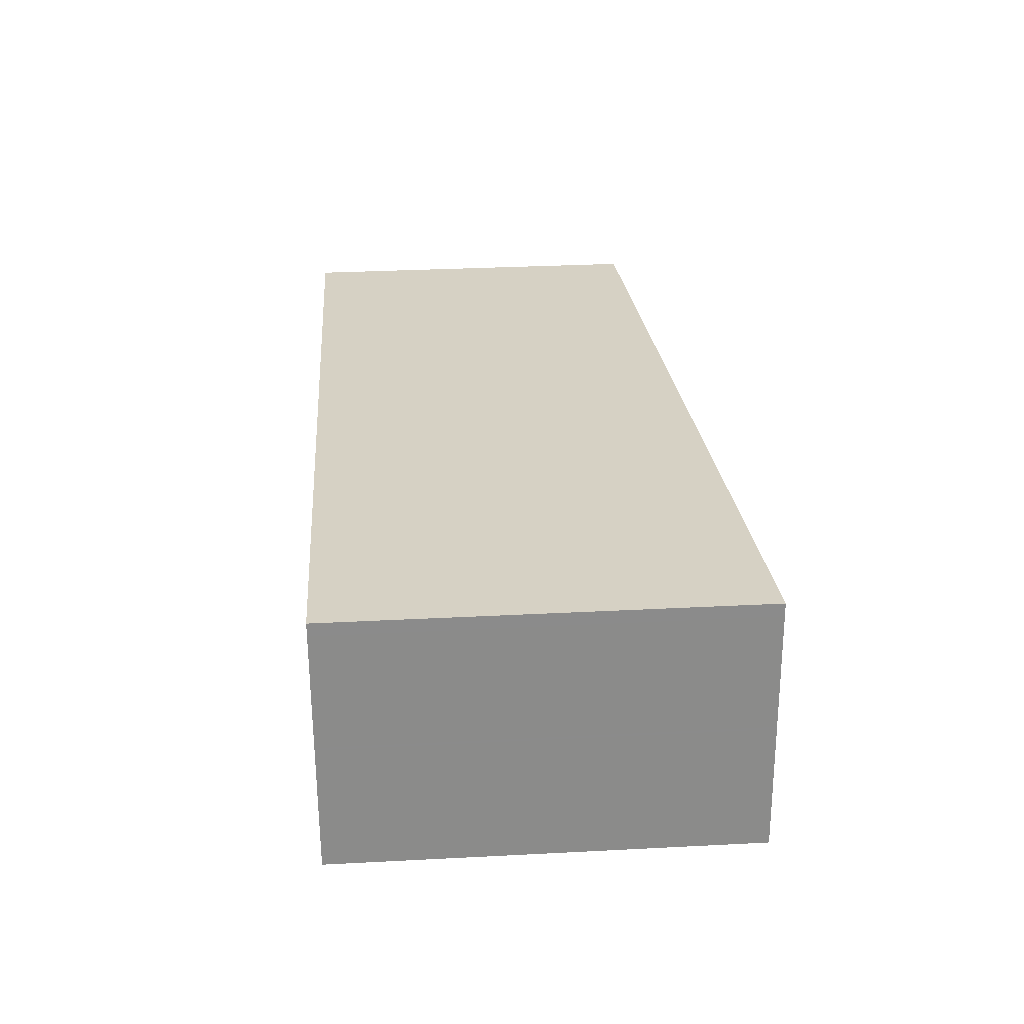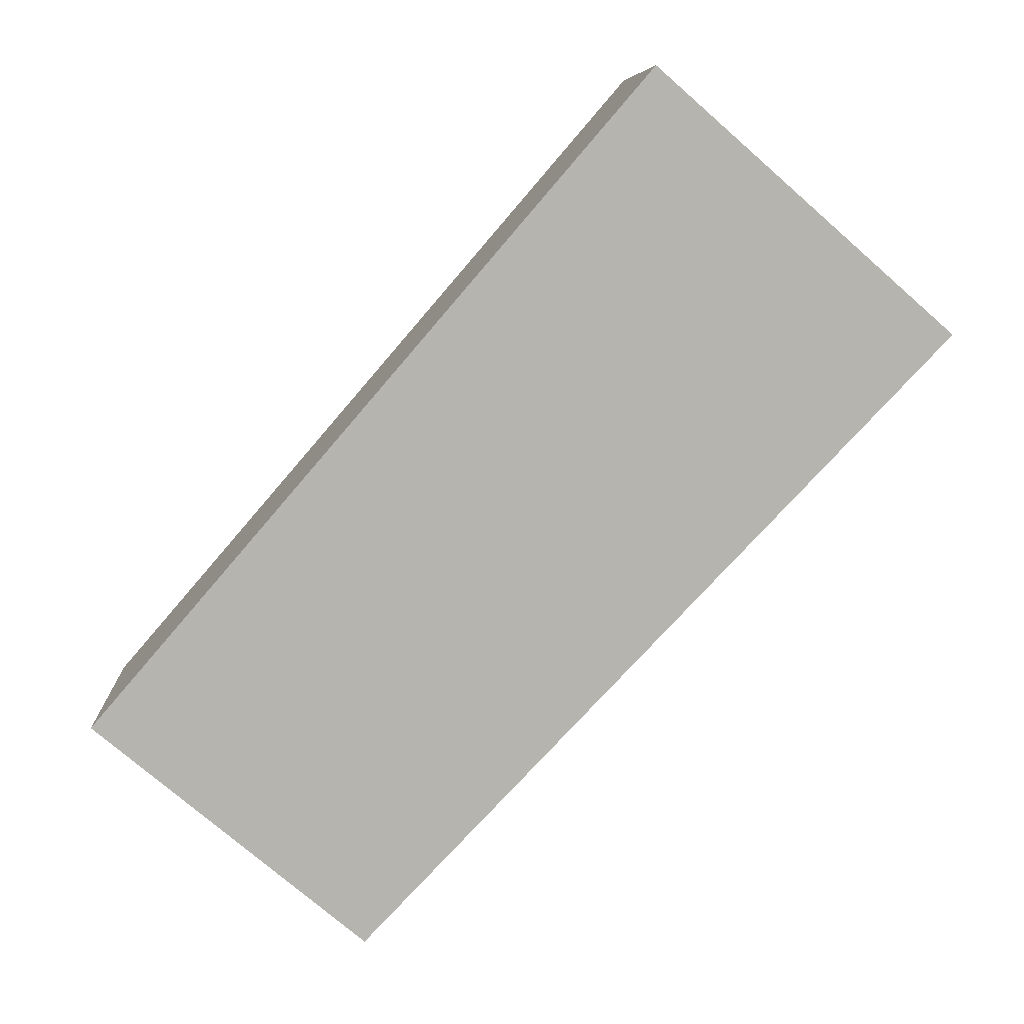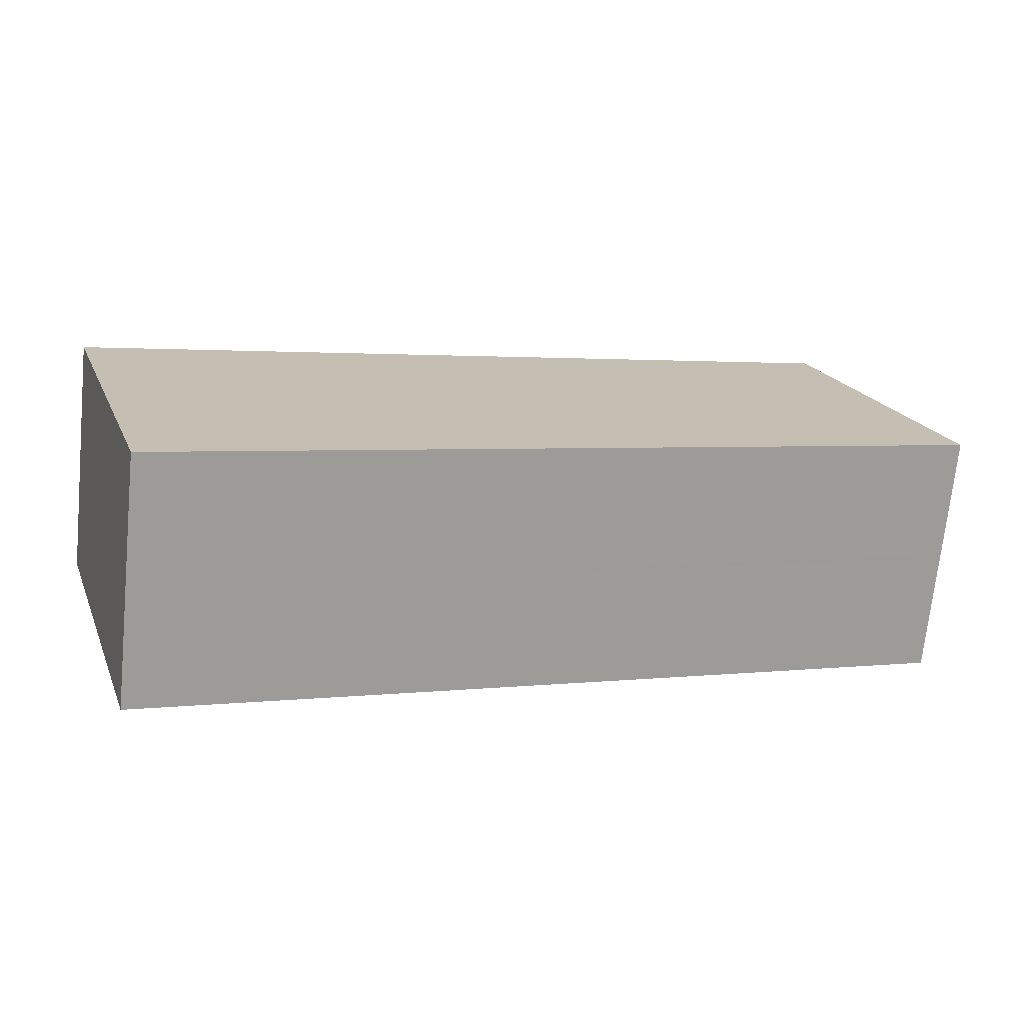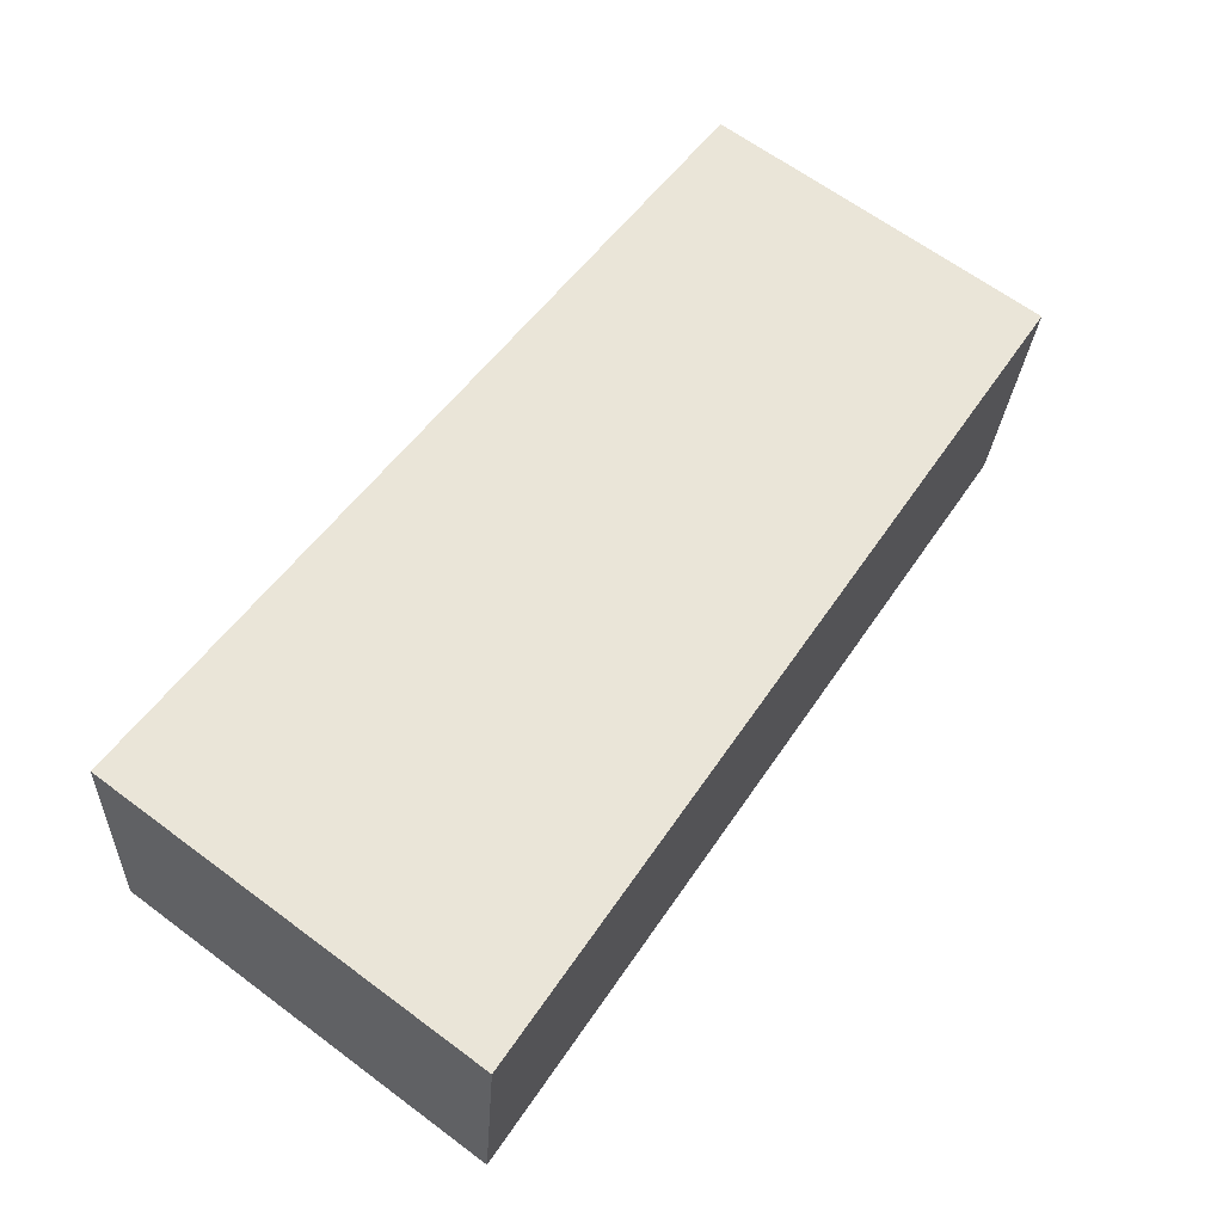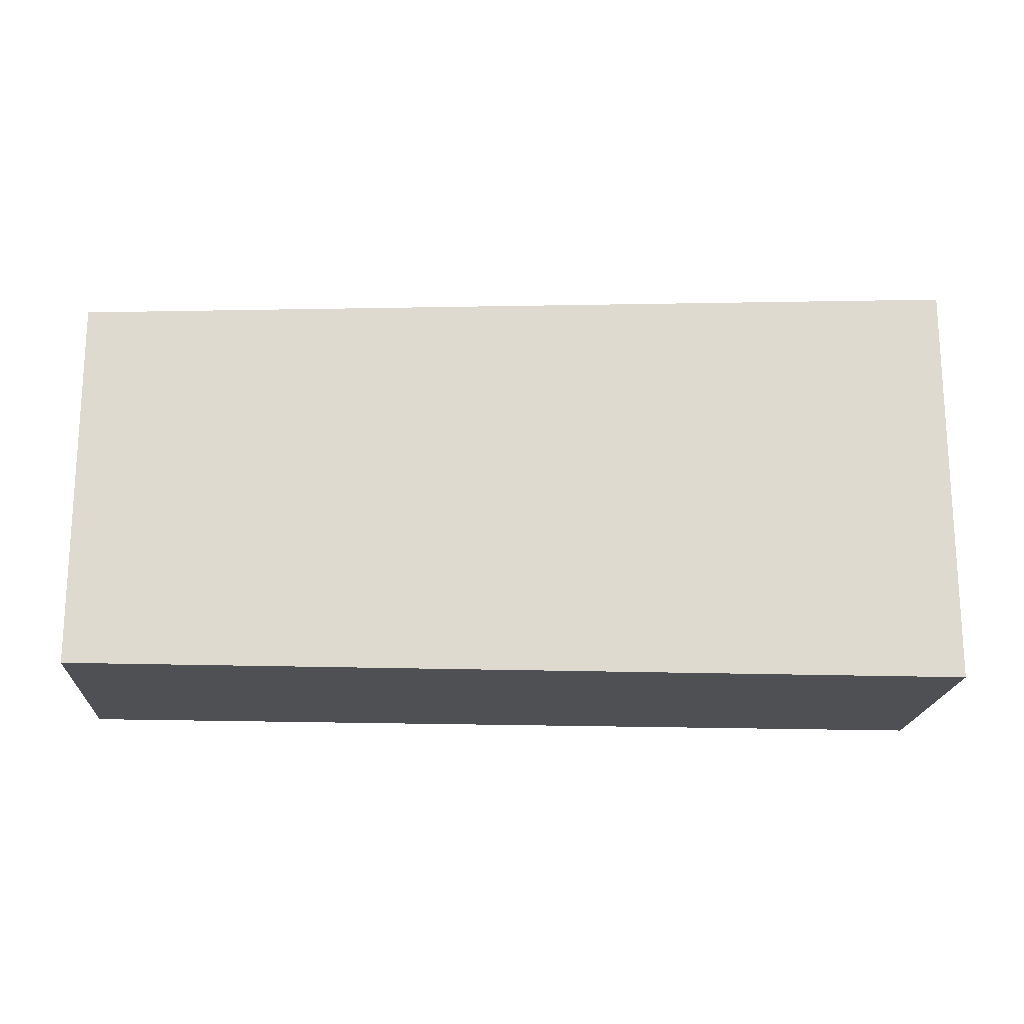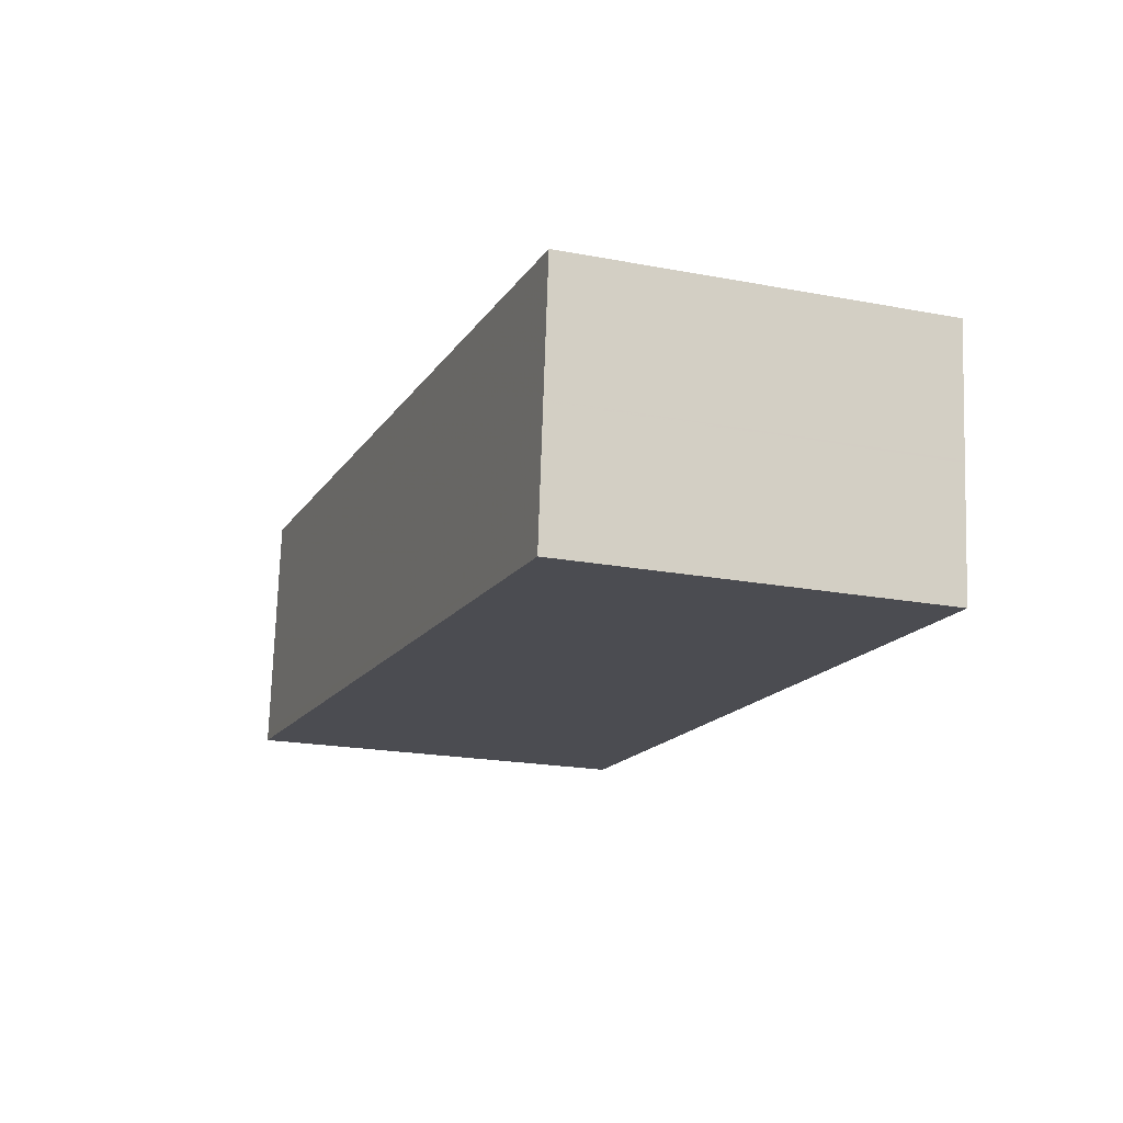
<metadata>
{"format":"obj","ext":"obj","renderer":"f3d","projection":"perspective","resolution":1024,"background":"white","views":[{"elev":32.6,"azim":-94.1,"up":"+Y"},{"elev":-75.8,"azim":-131.0,"up":"+Y"},{"elev":19.0,"azim":-18.1,"up":"+Y"},{"elev":65.3,"azim":-53.3,"up":"+Y"},{"elev":-18.6,"azim":170.4,"up":"+Z"},{"elev":-20.9,"azim":71.4,"up":"+Y"}]}
</metadata>
<code>
v -967.8 -1337 2.45
v -967.6 -1335 2.453
v -962.4 -1336 2.202
v -962.5 -1337 2.199
v -967.7 -1336 2.452
v -962.5 -1337 2.201
v -962.4 -1336 2.202
v -967.6 -1336 2.453
v -962.5 -1337 2.199
v -967.8 -1337 2.45
v -962.4 -1337 2.201
v -967.7 -1336 2.452
v -967.8 -1337 2.45
v -967.8 -1337 2.45
v -967.8 -1337 0
v -967.8 -1337 -4.441e-16
v -962.4 -1336 2.202
v -967.6 -1335 2.453
v -967.6 -1335 0
v -962.4 -1336 0
v -962.4 -1336 2.202
v -962.4 -1336 2.202
v -962.4 -1336 0
v -962.4 -1336 4.441e-16
v -967.8 -1337 2.45
v -962.5 -1337 2.199
v -962.5 -1337 0
v -967.8 -1337 0
v -967.7 -1336 2.452
v -967.7 -1336 2.452
v -967.7 -1336 0
v -967.7 -1336 0
v -962.5 -1337 2.199
v -962.5 -1337 2.201
v -962.5 -1337 0
v -962.5 -1337 0
v -962.4 -1337 2.201
v -962.4 -1336 2.202
v -962.4 -1336 4.441e-16
v -962.4 -1337 0
v -967.6 -1335 2.453
v -967.6 -1336 2.453
v -967.6 -1336 0
v -967.6 -1335 0
v -962.5 -1337 2.199
v -962.5 -1337 2.199
v -962.5 -1337 0
v -962.5 -1337 0
v -967.7 -1336 2.452
v -967.8 -1337 2.45
v -967.8 -1337 -4.441e-16
v -967.7 -1336 0
v -962.5 -1337 2.201
v -962.4 -1337 2.201
v -962.4 -1337 0
v -962.5 -1337 0
v -967.6 -1336 2.453
v -967.7 -1336 2.452
v -967.7 -1336 0
v -967.6 -1336 0
v -967.8 -1337 0
v -967.6 -1335 0
v -962.4 -1336 0
v -962.5 -1337 0
f 10 5 6 9
f 8 2 3 7
f 12 8 7 11
f 9 4 1 10
f 11 6 5 12
f 14 15 16 13
f 18 19 20 17
f 22 23 24 21
f 26 27 28 25
f 30 31 32 29
f 34 35 36 33
f 38 39 40 37
f 42 43 44 41
f 46 47 48 45
f 50 51 52 49
f 54 55 56 53
f 58 59 60 57
f 62 63 64 61

</code>
